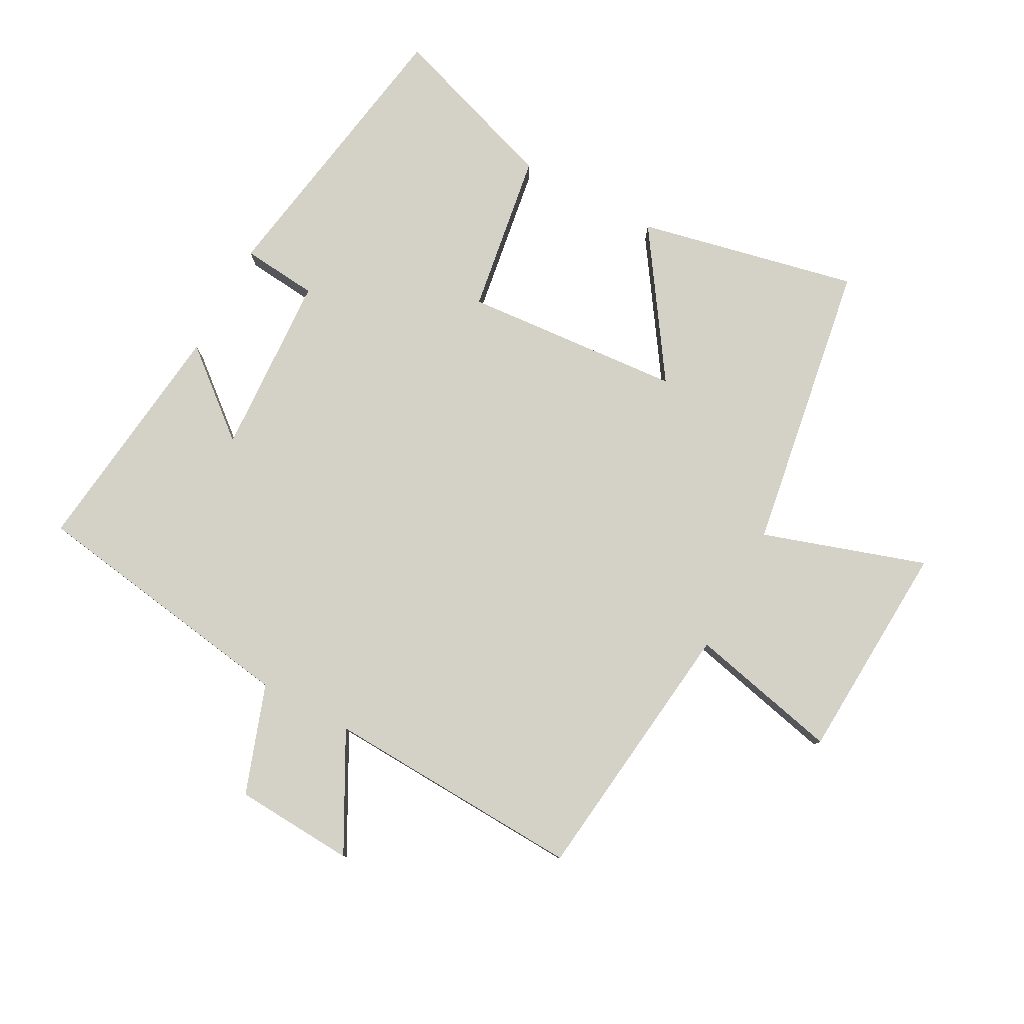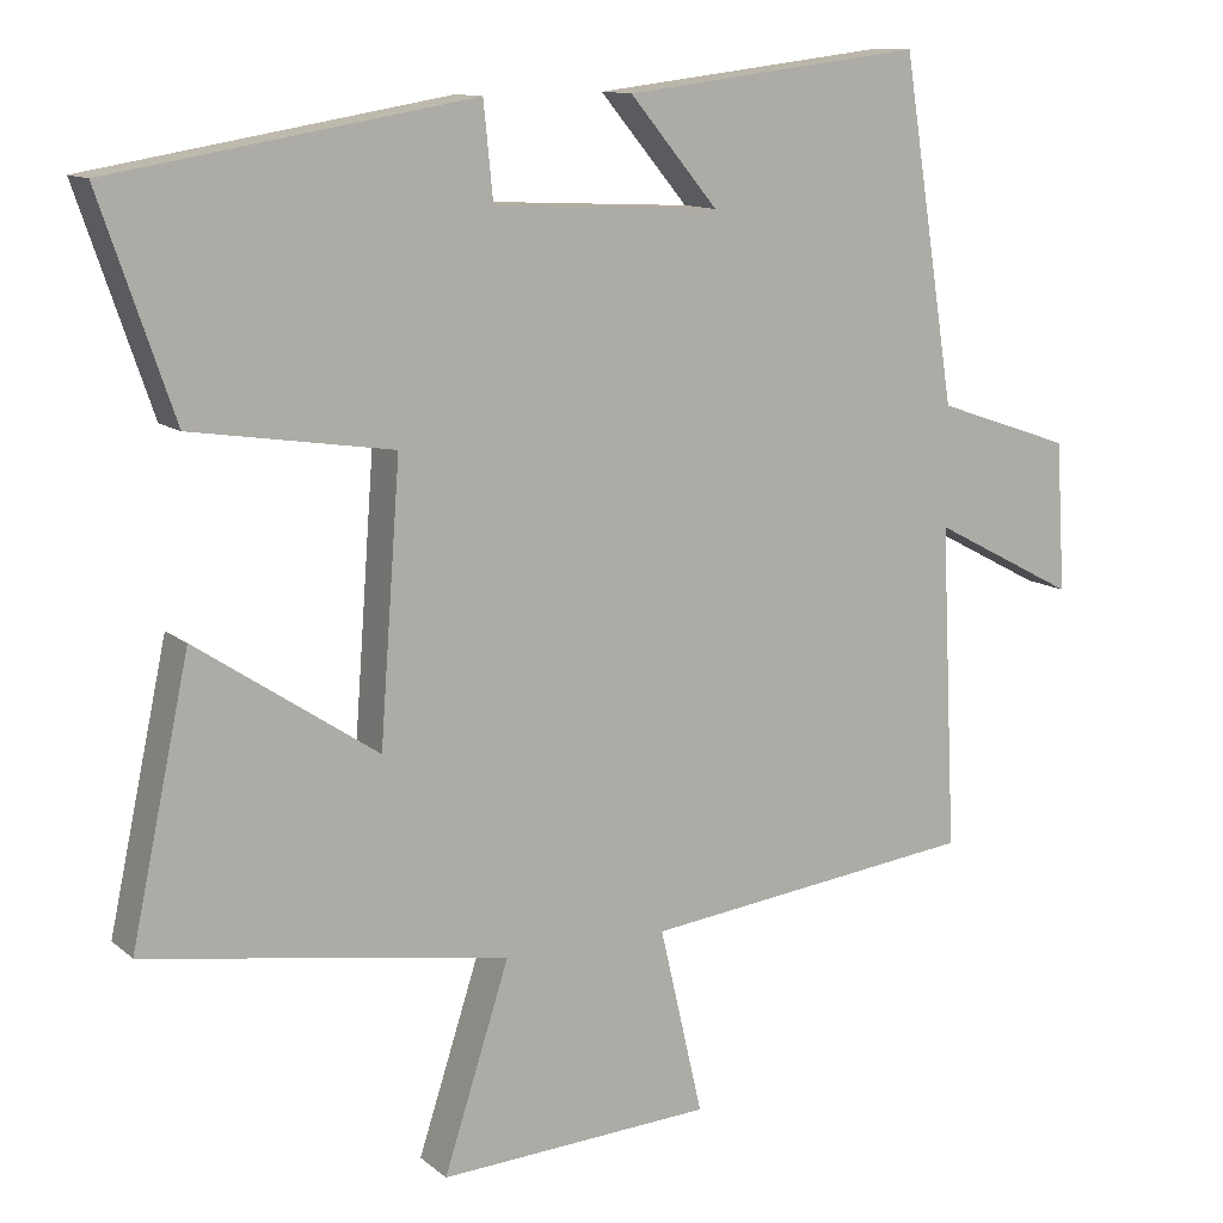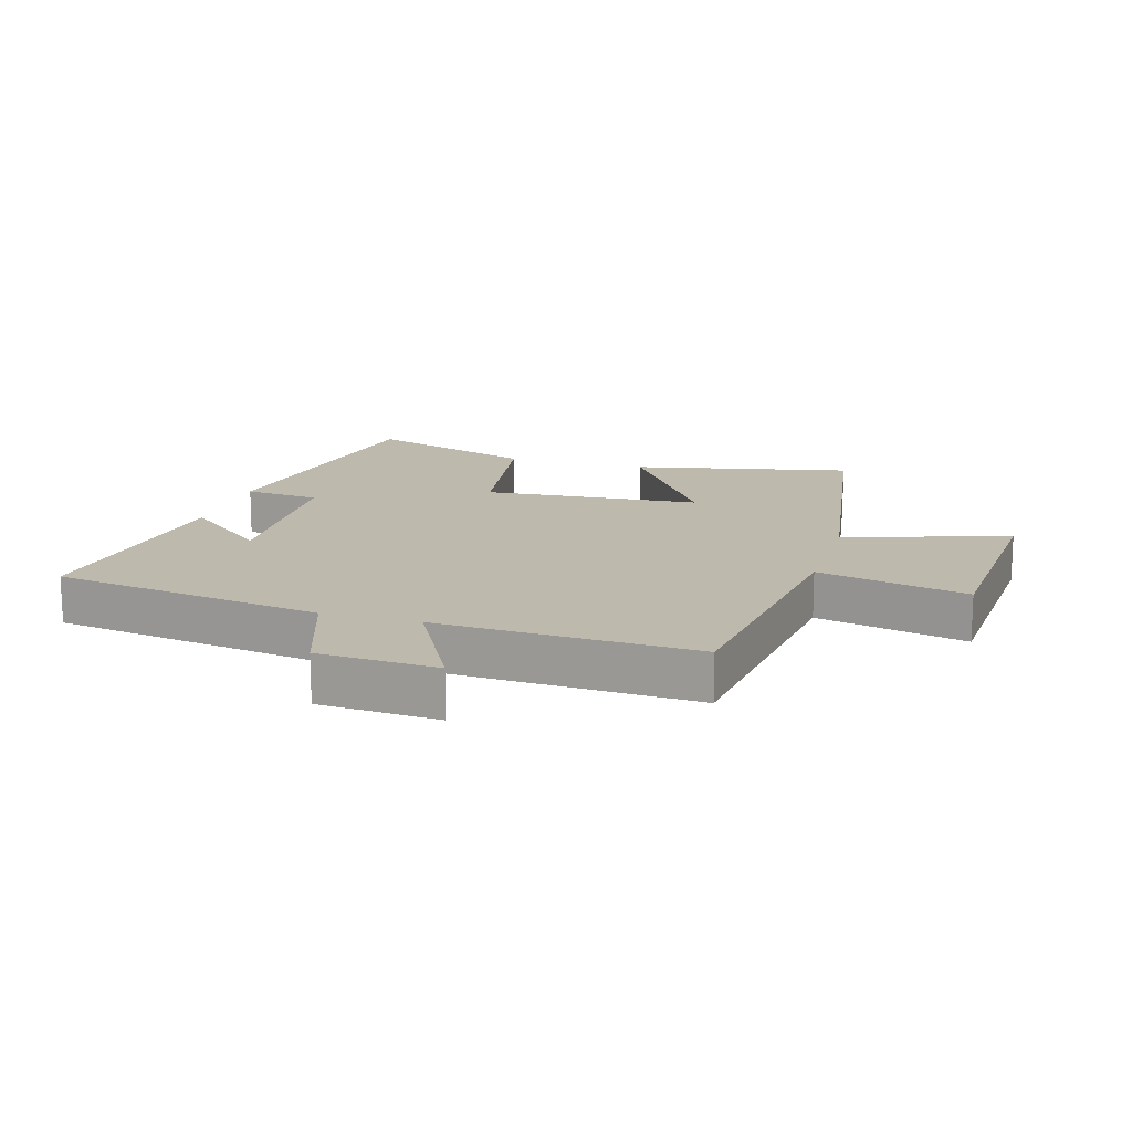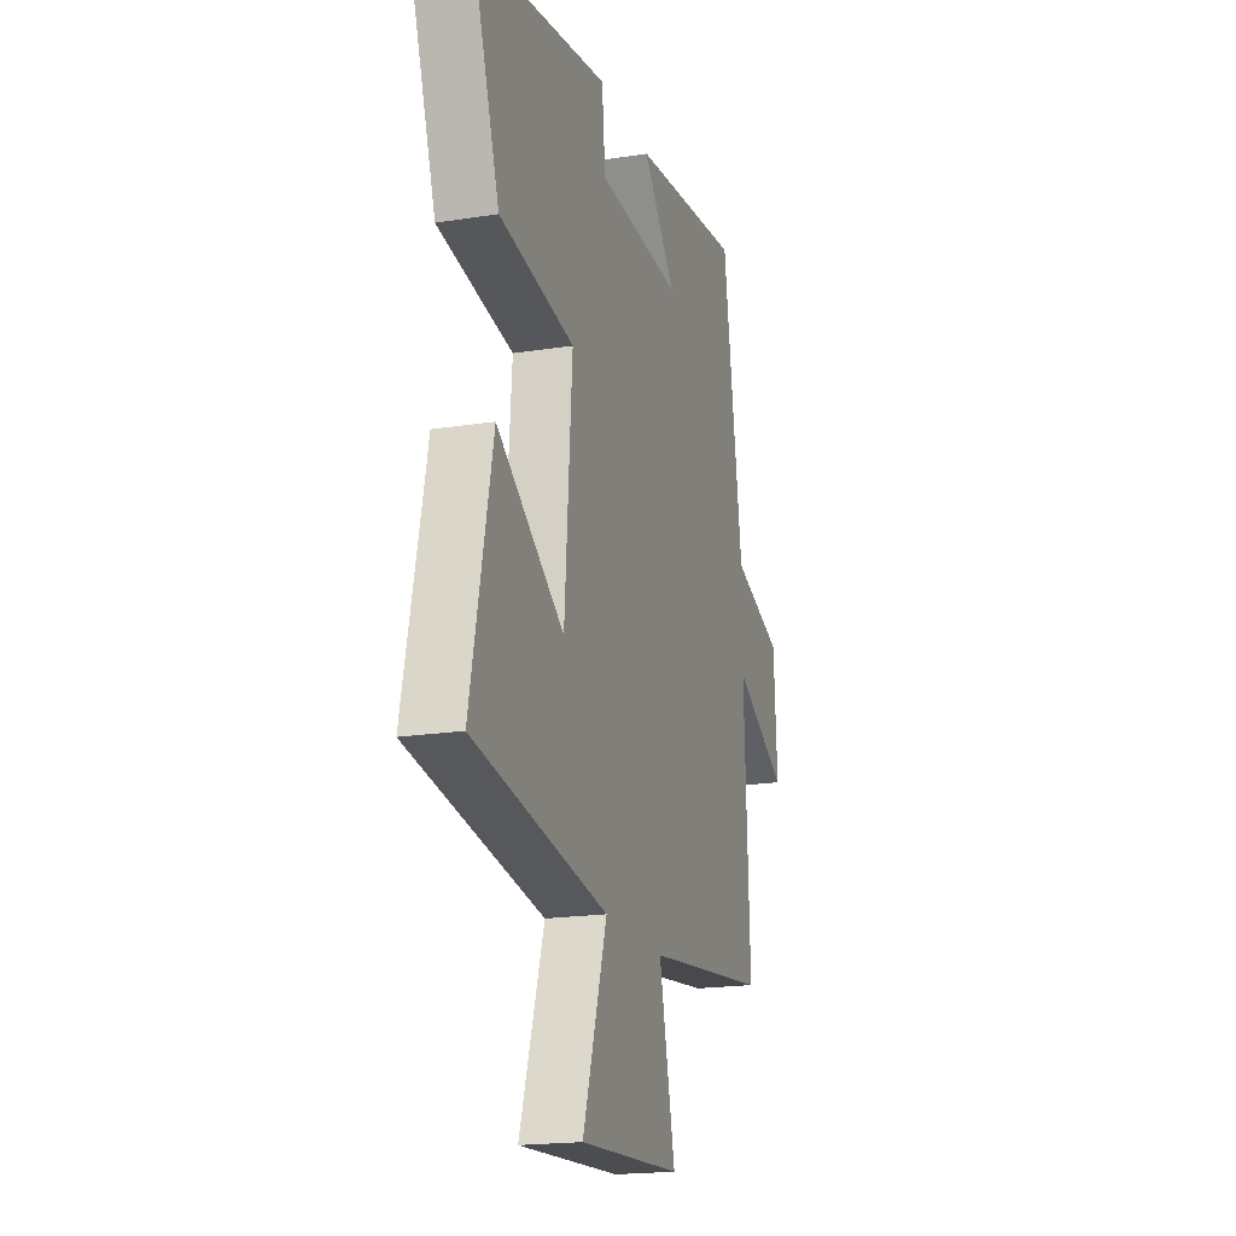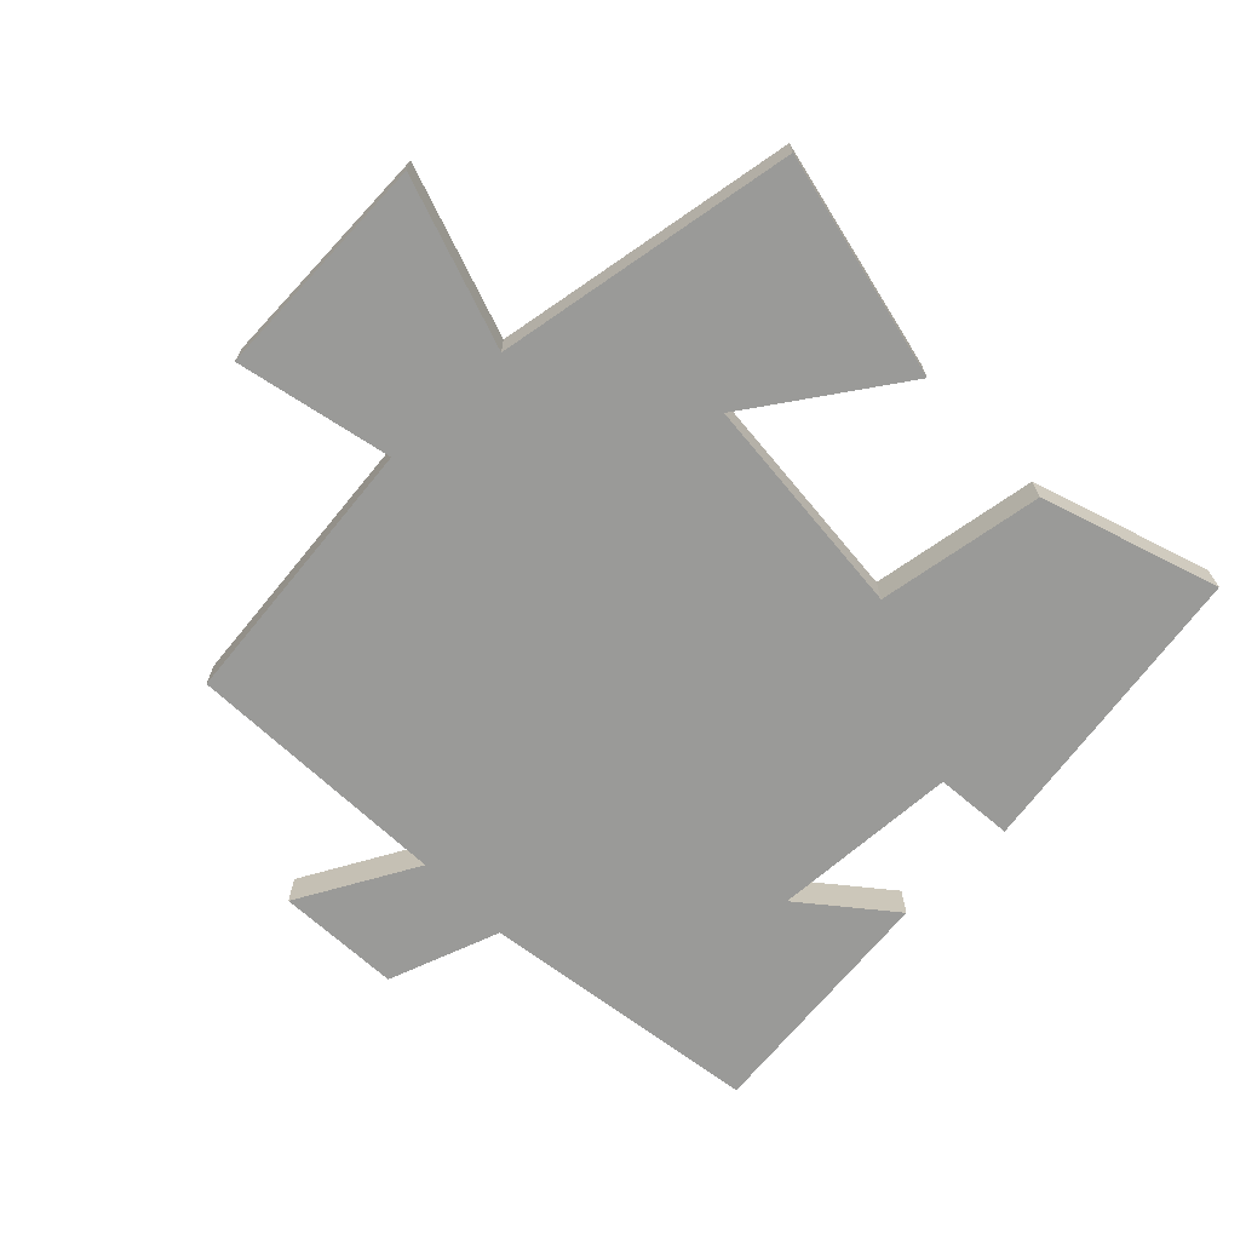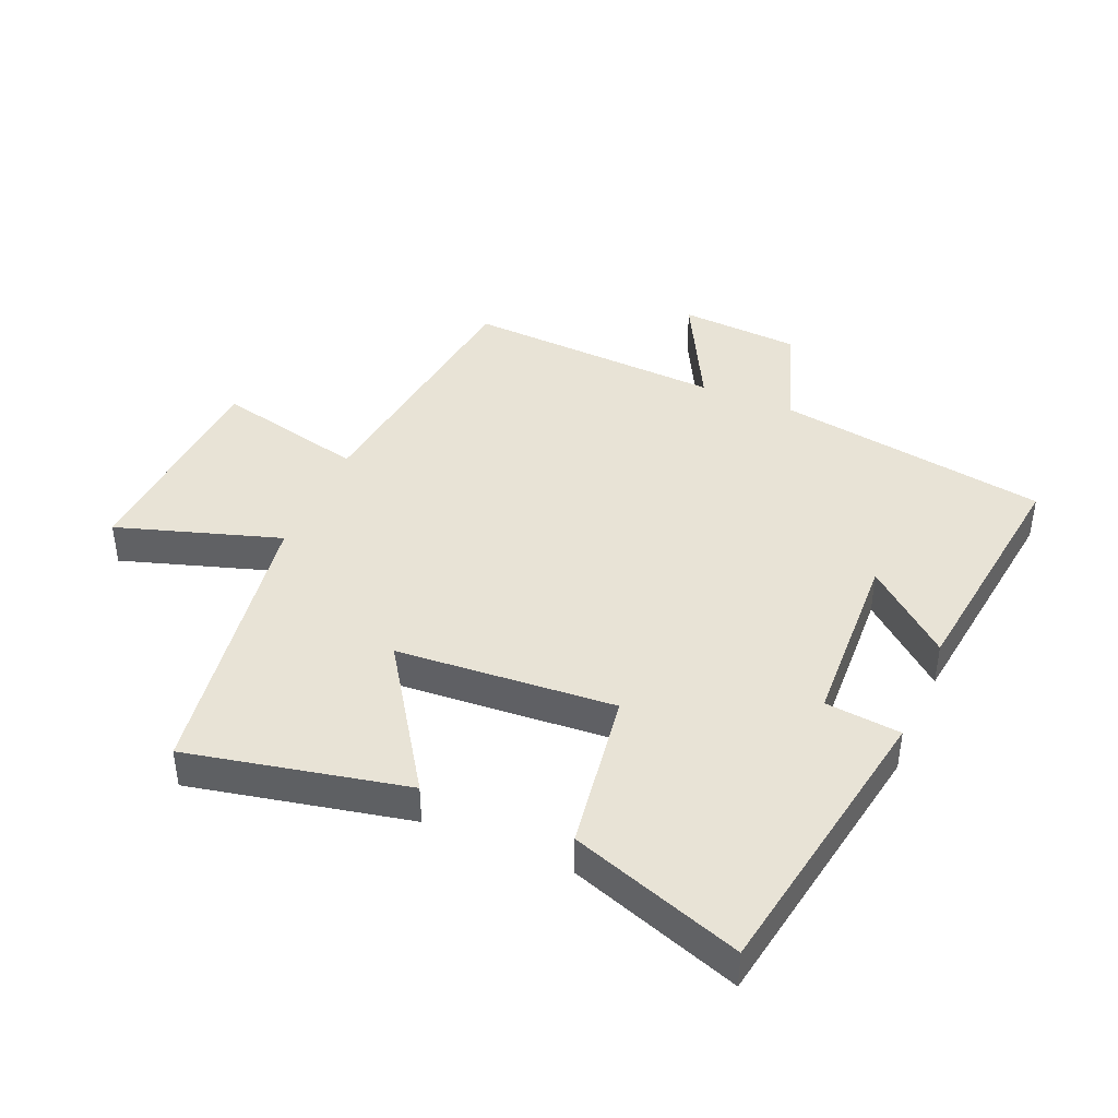
<metadata>
{"format":"obj","ext":"obj","renderer":"f3d","projection":"perspective","resolution":1024,"background":"white","views":[{"elev":79.8,"azim":118.1,"up":"+Y"},{"elev":11.7,"azim":-28.9,"up":"+Z"},{"elev":15.3,"azim":106.5,"up":"+Y"},{"elev":-19.0,"azim":-73.3,"up":"+Z"},{"elev":-69.2,"azim":-136.1,"up":"+Y"},{"elev":41.9,"azim":-66.7,"up":"+Y"}]}
</metadata>
<code>
v 0.52 0.07 -0.448
v 0.096 0.07 -0.5
v 0.151 0.07 -0.738
v -0.197 0.07 -0.758
v -0.114 0.07 -0.5
v -0.574 0.07 -0.427
v -0.5 0.07 -0.08
v -0.271 0.07 -0.233
v -0.245 0.07 0.113
v -0.5 0.07 0.152
v -0.593 0.07 0.423
v -0.136 0.07 0.5
v -0.124 0.07 0.38
v 0.164 0.07 0.366
v 0.052 0.07 0.5
v 0.432 0.07 0.546
v 0.5 0.07 0.114
v 0.672 0.07 0.055
v 0.684 0.07 -0.135
v 0.5 0.07 -0.038
v 0.52 0 -0.448
v 0.096 0 -0.5
v 0.151 0 -0.738
v -0.197 0 -0.758
v -0.114 0 -0.5
v -0.574 0 -0.427
v -0.5 0 -0.08
v -0.271 0 -0.233
v -0.245 0 0.113
v -0.5 0 0.152
v -0.593 0 0.423
v -0.136 0 0.5
v -0.124 0 0.38
v 0.164 0 0.366
v 0.052 0 0.5
v 0.432 0 0.546
v 0.5 0 0.114
v 0.672 0 0.055
v 0.684 0 -0.135
v 0.5 0 -0.038
f 17 18 19 20
f 16 17 20
f 16 20 1 2
f 14 15 16
f 14 16 2
f 13 14 2
f 10 11 12 13
f 9 10 13
f 8 9 13 2
f 5 6 7 8
f 5 8 2 3
f 3 4 5
f 40 39 38 37
f 40 37 36
f 22 21 40 36
f 36 35 34
f 22 36 34
f 22 34 33
f 33 32 31 30
f 33 30 29
f 22 33 29 28
f 28 27 26 25
f 23 22 28 25
f 25 24 23
f 1 21 22 2
f 2 22 23 3
f 3 23 24 4
f 4 24 25 5
f 5 25 26 6
f 6 26 27 7
f 7 27 28 8
f 8 28 29 9
f 9 29 30 10
f 10 30 31 11
f 11 31 32 12
f 12 32 33 13
f 13 33 34 14
f 14 34 35 15
f 15 35 36 16
f 16 36 37 17
f 17 37 38 18
f 18 38 39 19
f 19 39 40 20
f 20 40 21 1

</code>
